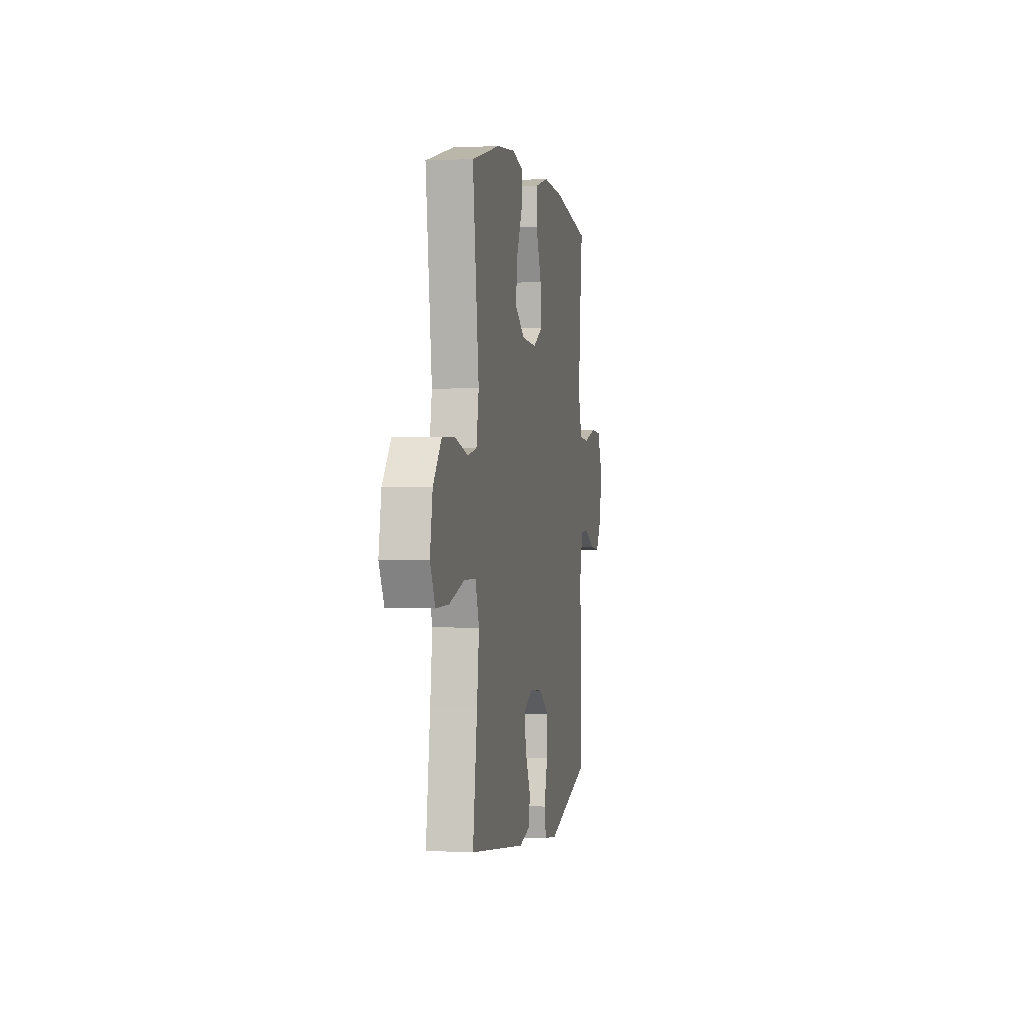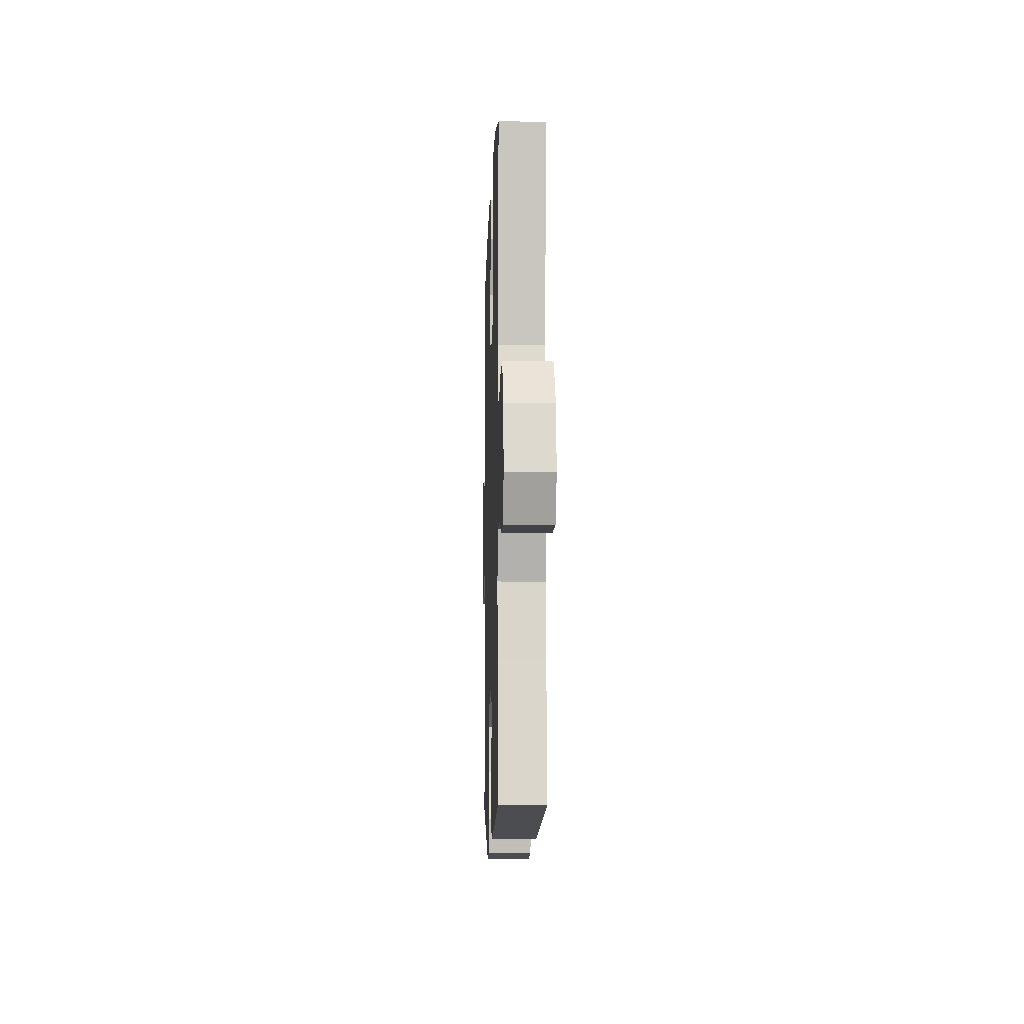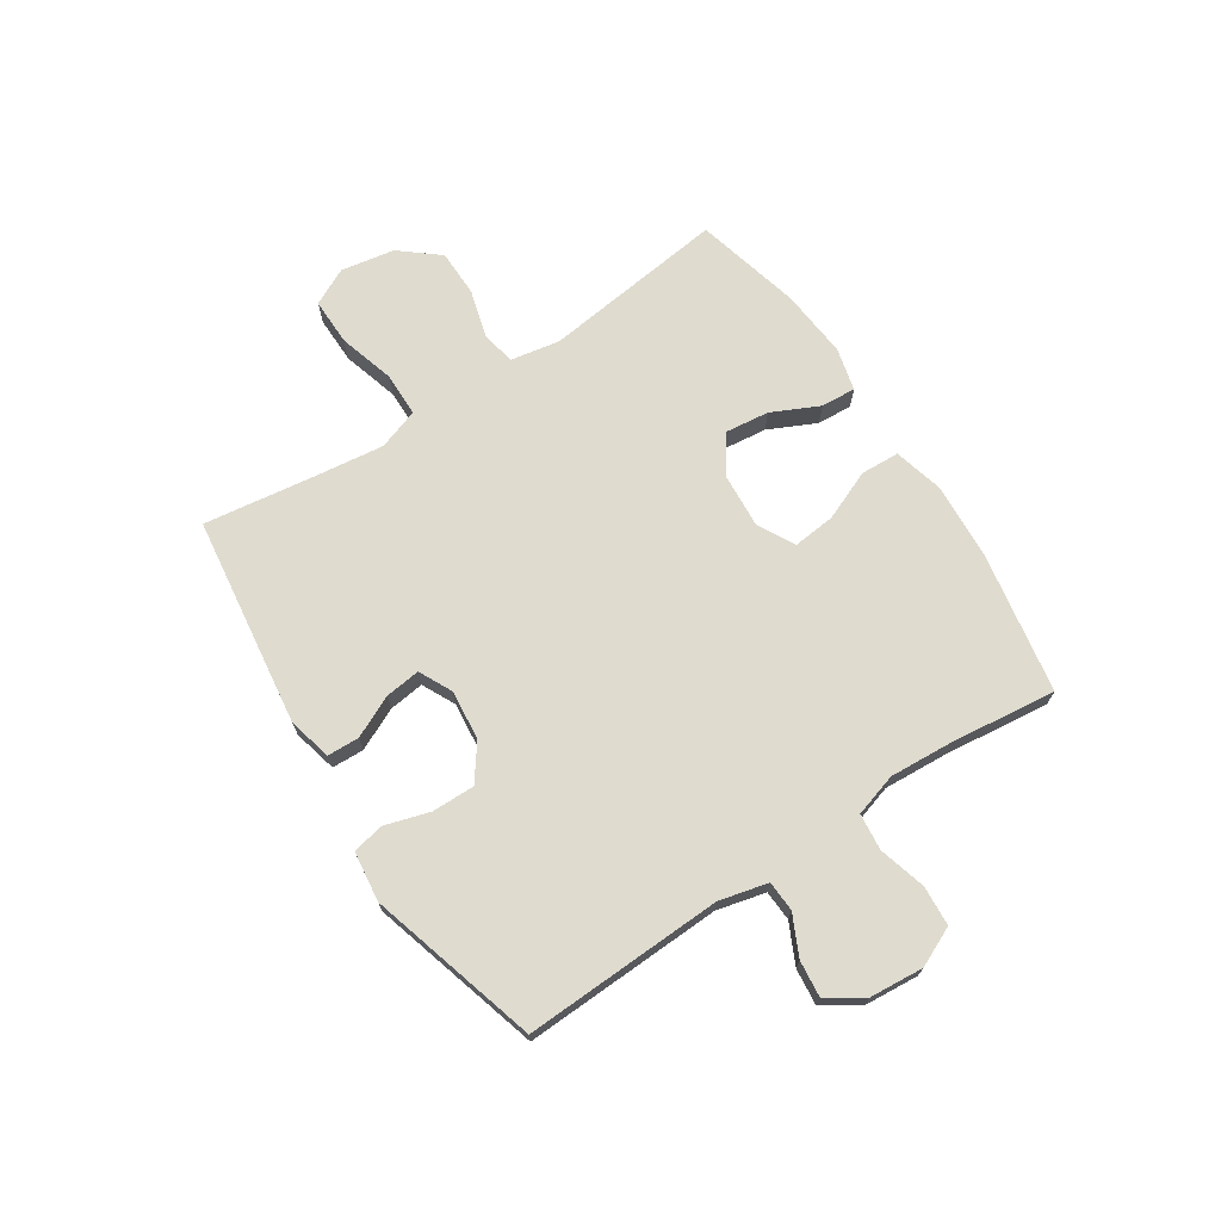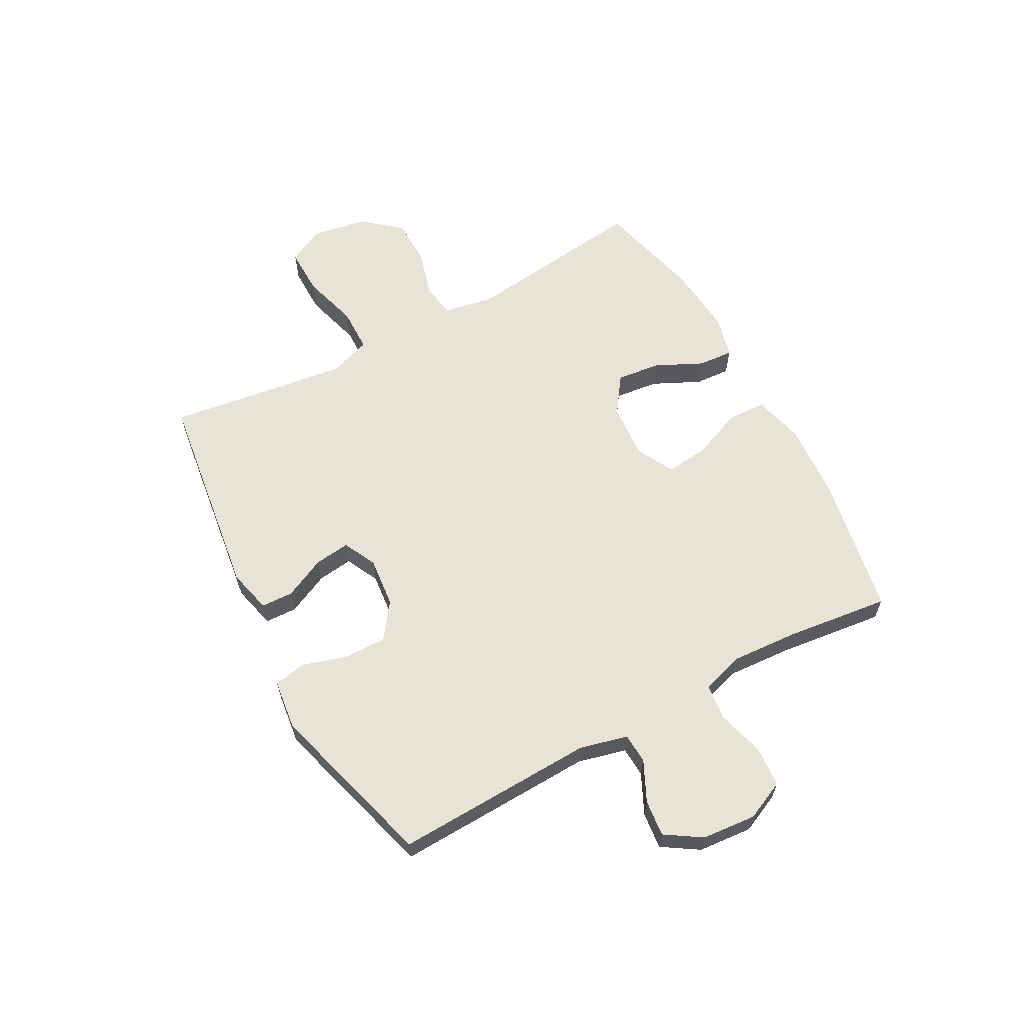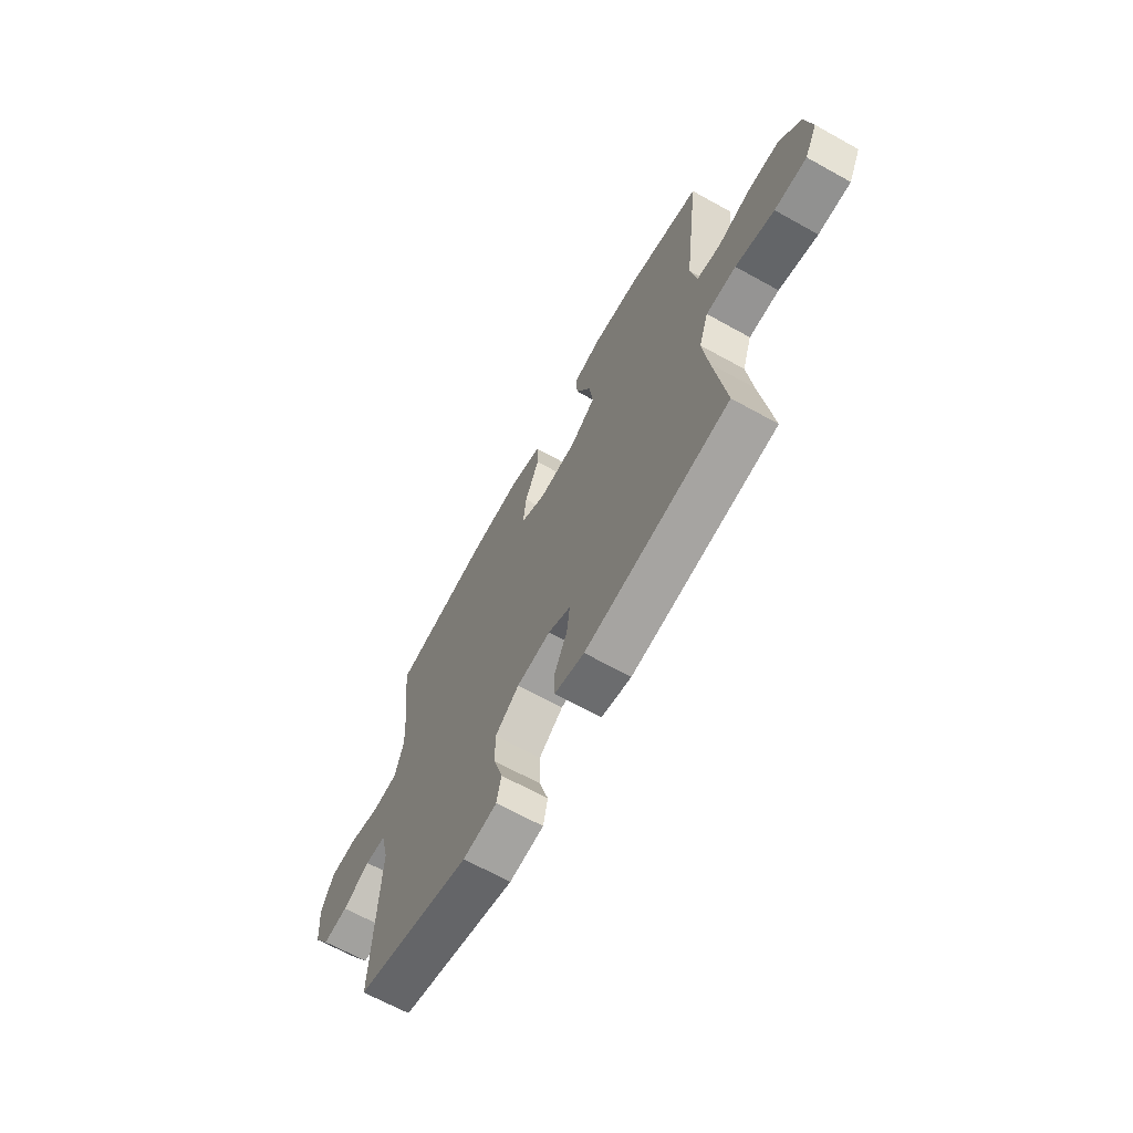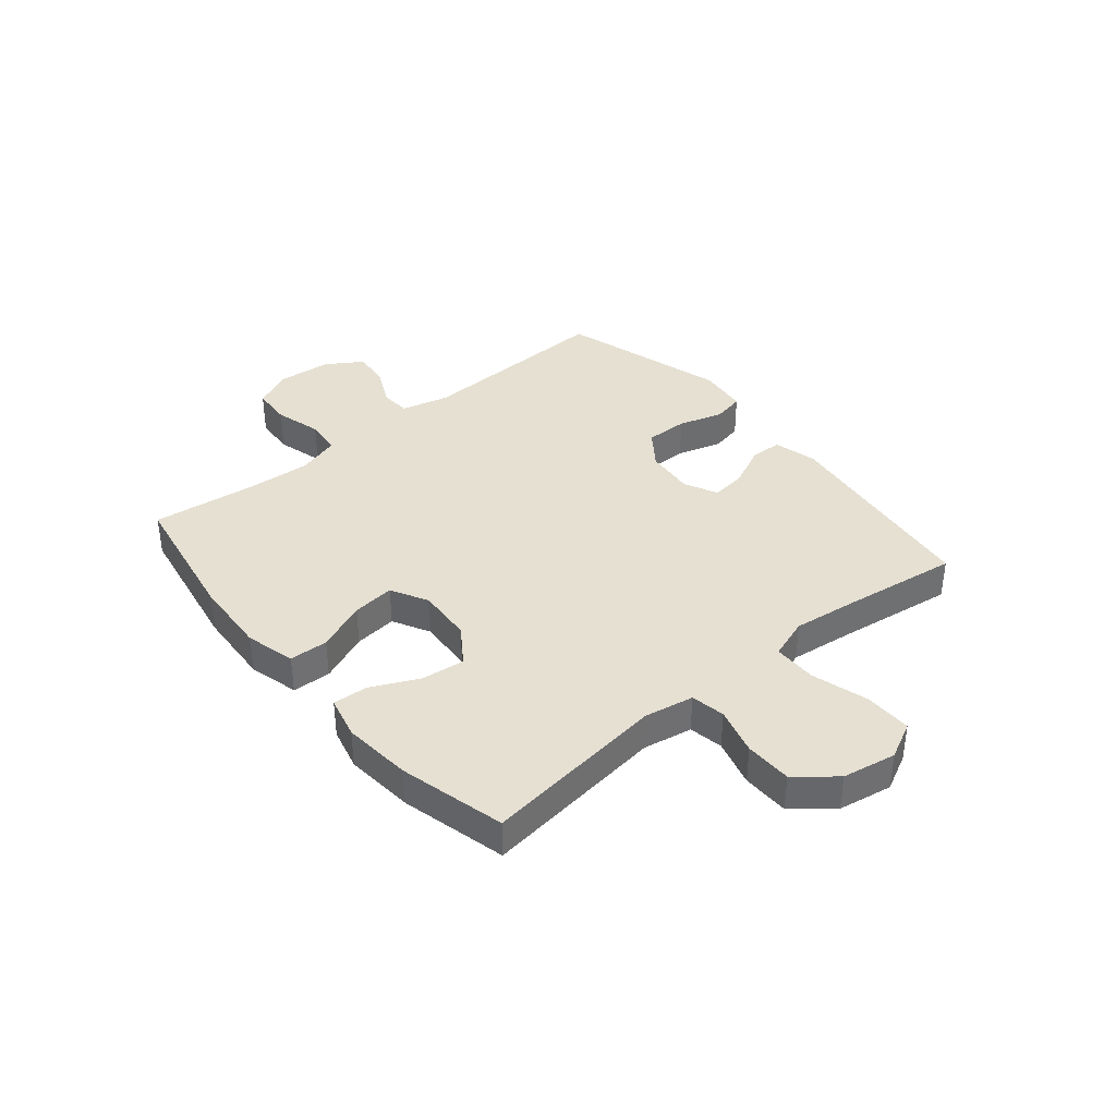
<metadata>
{"format":"obj","ext":"obj","renderer":"f3d","projection":"perspective","resolution":1024,"background":"white","views":[{"elev":0.7,"azim":100.8,"up":"+Z"},{"elev":-8.0,"azim":88.2,"up":"+Z"},{"elev":70.4,"azim":-123.2,"up":"+Y"},{"elev":62.0,"azim":-118.4,"up":"+Y"},{"elev":-66.5,"azim":60.9,"up":"+Z"},{"elev":37.8,"azim":50.2,"up":"+Y"}]}
</metadata>
<code>
v -0.5 0.07 0.5
v -0.25 0.07 0.545
v -0.113 0.07 0.554
v -0.024 0.07 0.531
v -0.021 0.07 0.462
v -0.058 0.07 0.373
v -0.066 0.07 0.297
v 0 0.07 0.262
v 0.099 0.07 0.269
v 0.165 0.07 0.315
v 0.156 0.07 0.393
v 0.116 0.07 0.477
v 0.112 0.07 0.539
v 0.188 0.07 0.558
v 0.311 0.07 0.547
v 0.5 0.07 0.5
v 0.459 0.07 0.172
v 0.475 0.07 0.084
v 0.536 0.07 0.073
v 0.621 0.07 0.097
v 0.705 0.07 0.096
v 0.761 0.07 0.028
v 0.778 0.07 -0.068
v 0.745 0.07 -0.134
v 0.661 0.07 -0.133
v 0.56 0.07 -0.104
v 0.482 0.07 -0.105
v 0.457 0.07 -0.178
v 0.471 0.07 -0.292
v 0.5 0.07 -0.5
v 0.125 0.07 -0.55
v 0.047 0.07 -0.531
v 0.045 0.07 -0.474
v 0.08 0.07 -0.4
v 0.088 0.07 -0.337
v 0.029 0.07 -0.308
v -0.06 0.07 -0.317
v -0.123 0.07 -0.363
v -0.122 0.07 -0.439
v -0.098 0.07 -0.519
v -0.11 0.07 -0.575
v -0.199 0.07 -0.586
v -0.5 0.07 -0.5
v -0.486 0.07 -0.145
v -0.507 0.07 -0.059
v -0.561 0.07 -0.056
v -0.632 0.07 -0.09
v -0.697 0.07 -0.097
v -0.738 0.07 -0.033
v -0.746 0.07 0.063
v -0.714 0.07 0.133
v -0.643 0.07 0.138
v -0.559 0.07 0.115
v -0.494 0.07 0.122
v -0.471 0.07 0.198
v -0.478 0.07 0.312
v -0.5 0 0.5
v -0.25 0 0.545
v -0.113 0 0.554
v -0.024 0 0.531
v -0.021 0 0.462
v -0.058 0 0.373
v -0.066 0 0.297
v 0 0 0.262
v 0.099 0 0.269
v 0.165 0 0.315
v 0.156 0 0.393
v 0.116 0 0.477
v 0.112 0 0.539
v 0.188 0 0.558
v 0.311 0 0.547
v 0.5 0 0.5
v 0.459 0 0.172
v 0.475 0 0.084
v 0.536 0 0.073
v 0.621 0 0.097
v 0.705 0 0.096
v 0.761 0 0.028
v 0.778 0 -0.068
v 0.745 0 -0.134
v 0.661 0 -0.133
v 0.56 0 -0.104
v 0.482 0 -0.105
v 0.457 0 -0.178
v 0.471 0 -0.292
v 0.5 0 -0.5
v 0.125 0 -0.55
v 0.047 0 -0.531
v 0.045 0 -0.474
v 0.08 0 -0.4
v 0.088 0 -0.337
v 0.029 0 -0.308
v -0.06 0 -0.317
v -0.123 0 -0.363
v -0.122 0 -0.439
v -0.098 0 -0.519
v -0.11 0 -0.575
v -0.199 0 -0.586
v -0.5 0 -0.5
v -0.486 0 -0.145
v -0.507 0 -0.059
v -0.561 0 -0.056
v -0.632 0 -0.09
v -0.697 0 -0.097
v -0.738 0 -0.033
v -0.746 0 0.063
v -0.714 0 0.133
v -0.643 0 0.138
v -0.559 0 0.115
v -0.494 0 0.122
v -0.471 0 0.198
v -0.478 0 0.312
f 51 52 53
f 50 51 53
f 49 50 53
f 48 49 53
f 47 48 53
f 46 47 53
f 45 46 53 54
f 44 45 54 55
f 43 44 55
f 42 43 55
f 41 42 55
f 40 41 55
f 39 40 55
f 32 33 34
f 31 32 34
f 30 31 34
f 29 30 34
f 28 29 34 35
f 27 28 35 36
f 24 25 26
f 23 24 26
f 22 23 26
f 21 22 26
f 20 21 26
f 19 20 26
f 18 19 26 27
f 27 36 37
f 18 27 37
f 17 18 37
f 15 16 17
f 14 15 17
f 13 14 17
f 12 13 17
f 11 12 17
f 4 5 6
f 3 4 6
f 2 3 6
f 1 2 6
f 56 1 6
f 56 6 7
f 38 39 55 56
f 38 56 7 8
f 37 38 8 9
f 17 37 9 10
f 10 11 17
f 109 108 107
f 109 107 106
f 109 106 105
f 109 105 104
f 109 104 103
f 109 103 102
f 110 109 102 101
f 111 110 101 100
f 111 100 99
f 111 99 98
f 111 98 97
f 111 97 96
f 111 96 95
f 90 89 88
f 90 88 87
f 90 87 86
f 90 86 85
f 91 90 85 84
f 92 91 84 83
f 82 81 80
f 82 80 79
f 82 79 78
f 82 78 77
f 82 77 76
f 82 76 75
f 83 82 75 74
f 93 92 83
f 93 83 74
f 93 74 73
f 73 72 71
f 73 71 70
f 73 70 69
f 73 69 68
f 73 68 67
f 62 61 60
f 62 60 59
f 62 59 58
f 62 58 57
f 62 57 112
f 63 62 112
f 112 111 95 94
f 64 63 112 94
f 65 64 94 93
f 66 65 93 73
f 73 67 66
f 1 57 58 2
f 2 58 59 3
f 3 59 60 4
f 4 60 61 5
f 5 61 62 6
f 6 62 63 7
f 7 63 64 8
f 8 64 65 9
f 9 65 66 10
f 10 66 67 11
f 11 67 68 12
f 12 68 69 13
f 13 69 70 14
f 14 70 71 15
f 15 71 72 16
f 16 72 73 17
f 17 73 74 18
f 18 74 75 19
f 19 75 76 20
f 20 76 77 21
f 21 77 78 22
f 22 78 79 23
f 23 79 80 24
f 24 80 81 25
f 25 81 82 26
f 26 82 83 27
f 27 83 84 28
f 28 84 85 29
f 29 85 86 30
f 30 86 87 31
f 31 87 88 32
f 32 88 89 33
f 33 89 90 34
f 34 90 91 35
f 35 91 92 36
f 36 92 93 37
f 37 93 94 38
f 38 94 95 39
f 39 95 96 40
f 40 96 97 41
f 41 97 98 42
f 42 98 99 43
f 43 99 100 44
f 44 100 101 45
f 45 101 102 46
f 46 102 103 47
f 47 103 104 48
f 48 104 105 49
f 49 105 106 50
f 50 106 107 51
f 51 107 108 52
f 52 108 109 53
f 53 109 110 54
f 54 110 111 55
f 55 111 112 56
f 56 112 57 1

</code>
